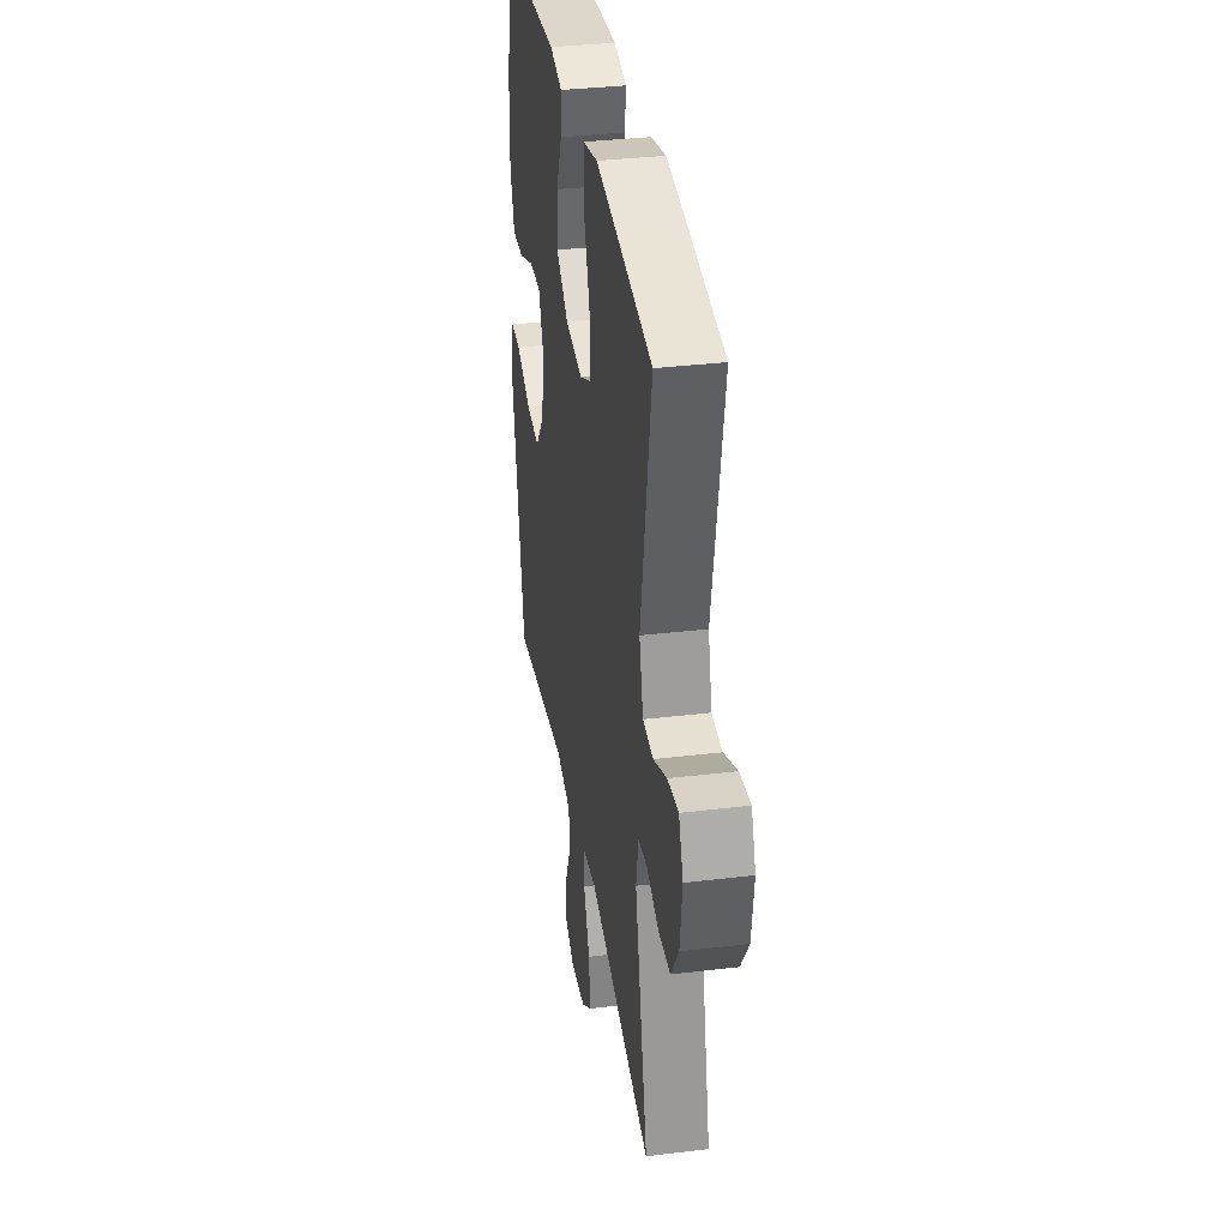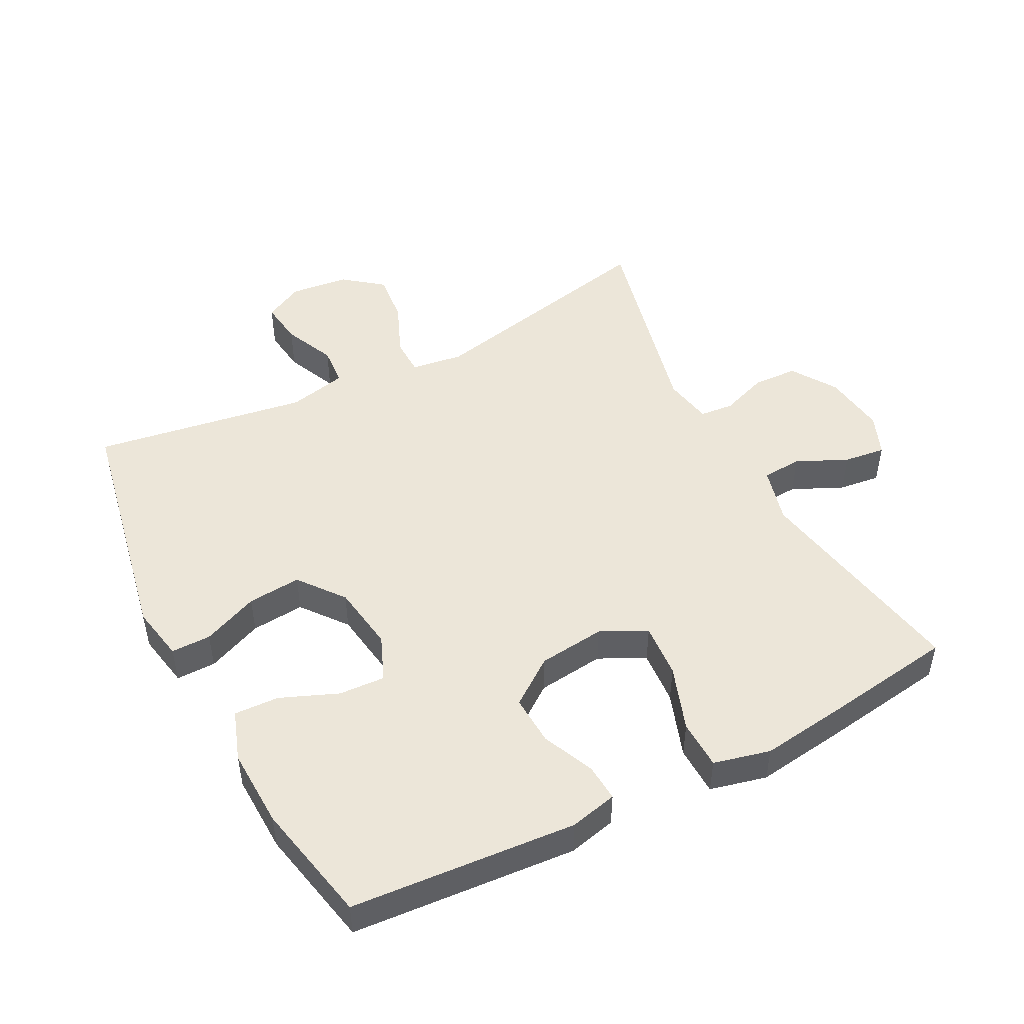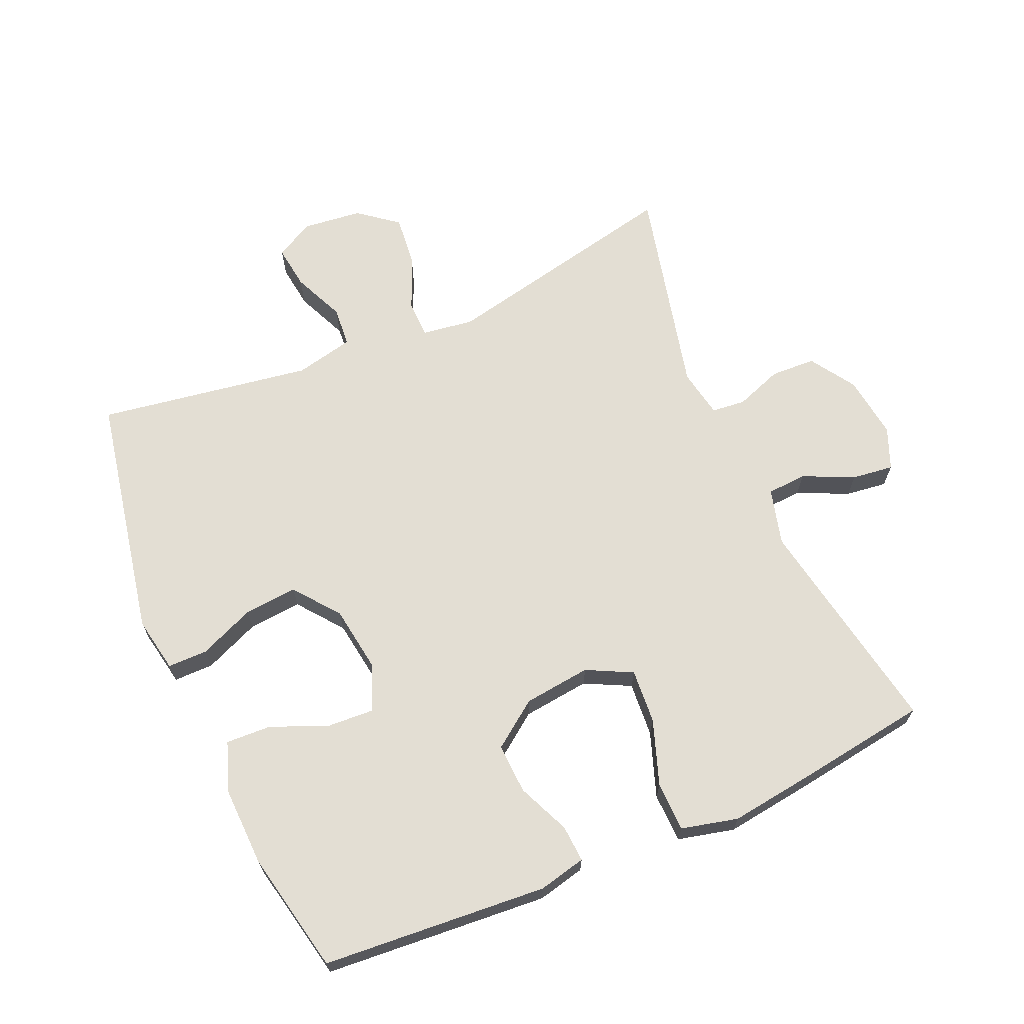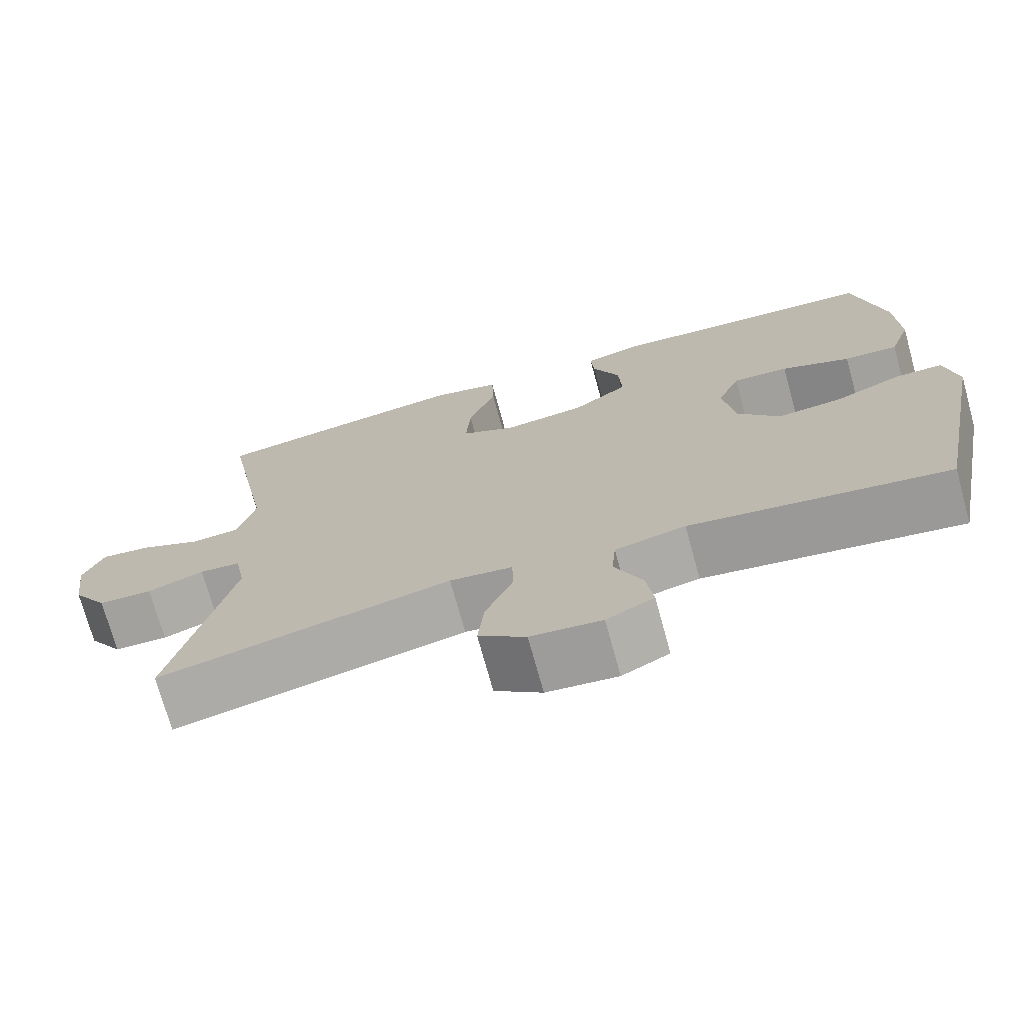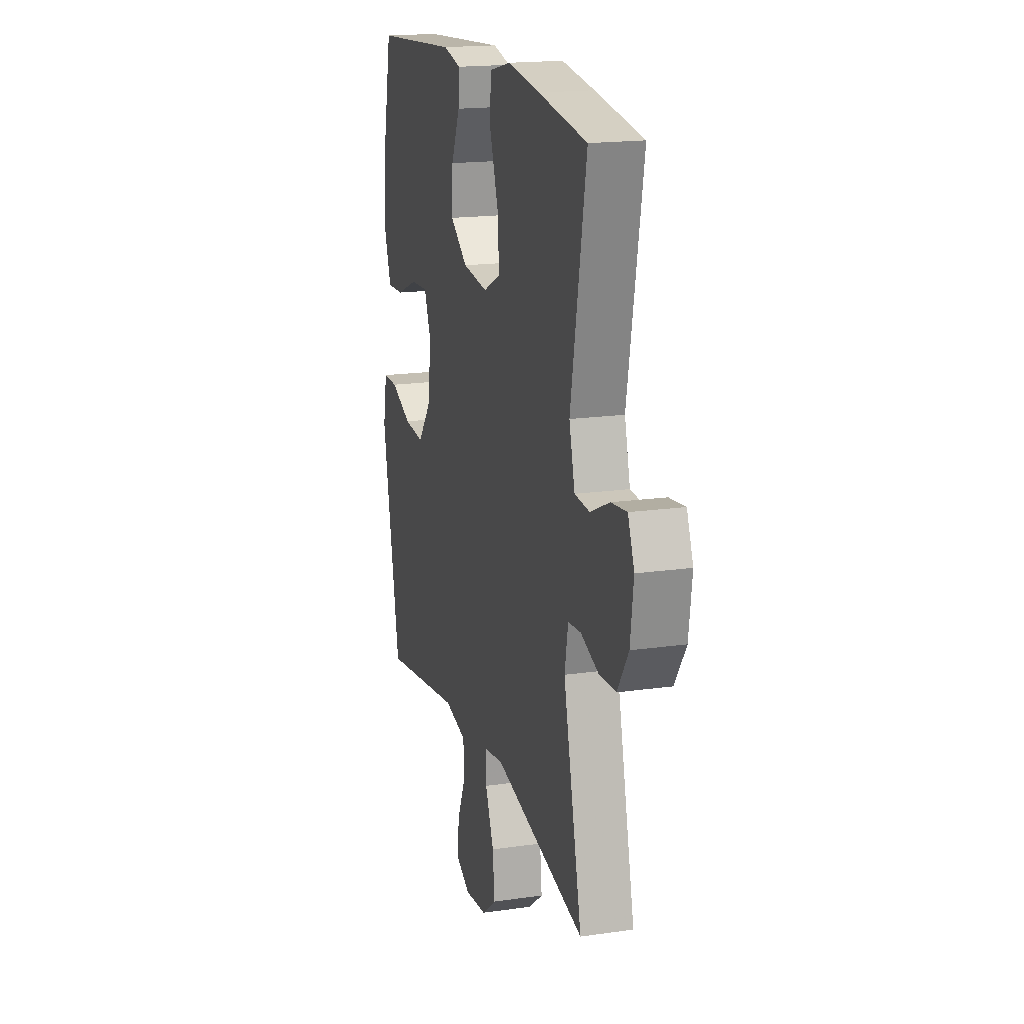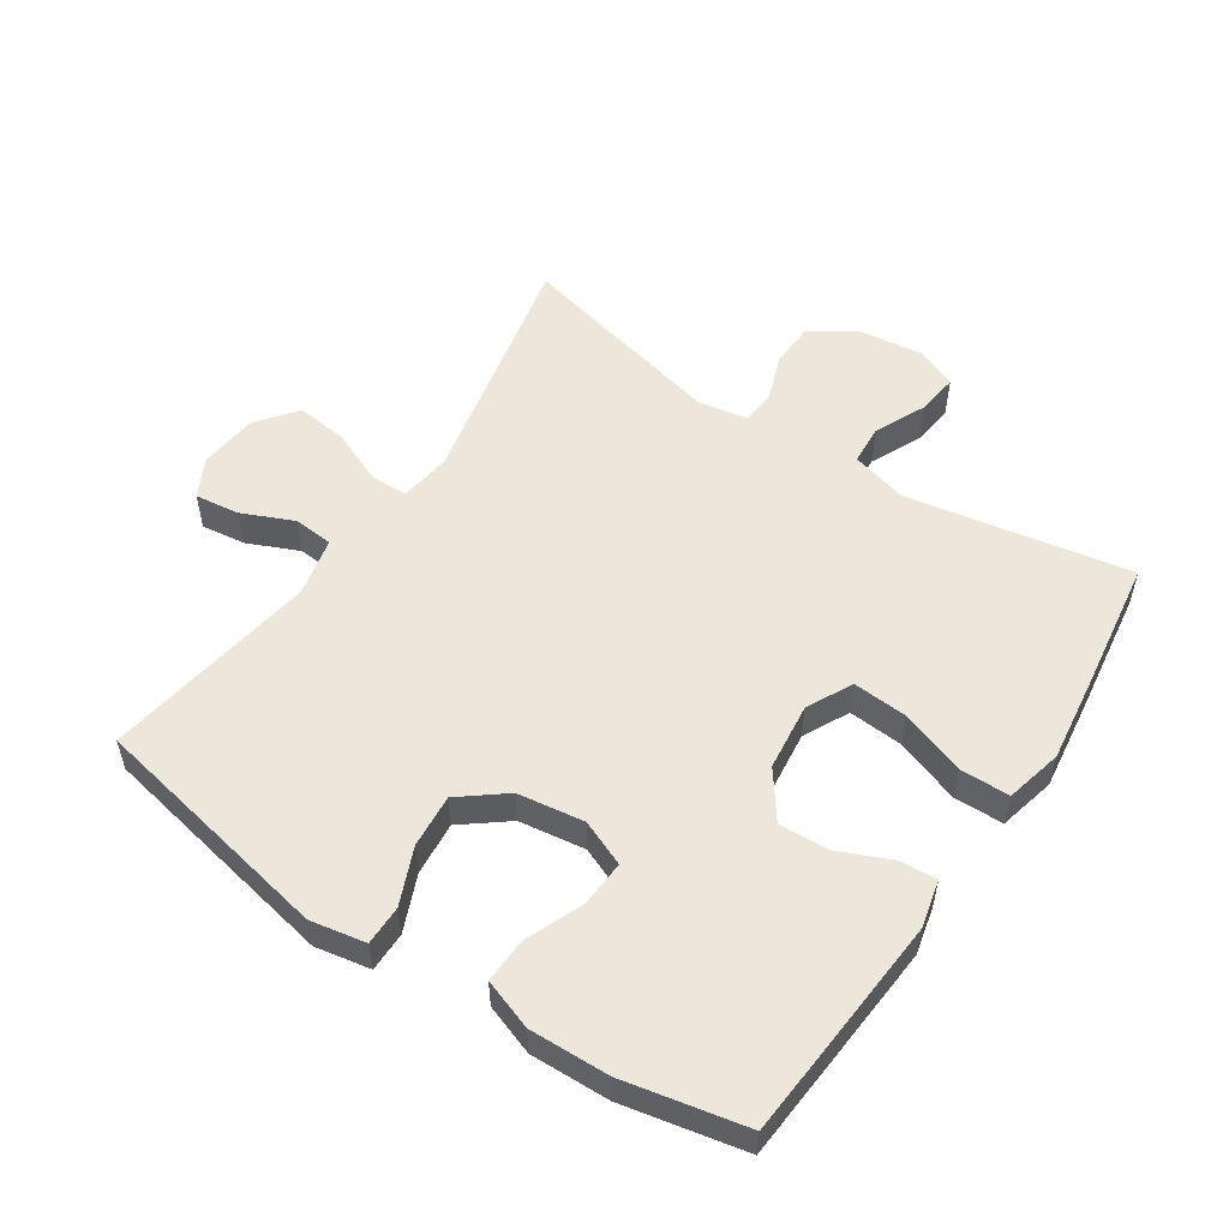
<metadata>
{"format":"obj","ext":"obj","renderer":"f3d","projection":"perspective","resolution":1024,"background":"white","views":[{"elev":34.8,"azim":80.9,"up":"+Z"},{"elev":48.7,"azim":-27.4,"up":"+Y"},{"elev":67.3,"azim":-23.5,"up":"+Y"},{"elev":-73.0,"azim":-164.6,"up":"+Z"},{"elev":17.9,"azim":74.3,"up":"+Z"},{"elev":54.1,"azim":-56.3,"up":"+Y"}]}
</metadata>
<code>
v -0.5 0.07 0.5
v -0.154 0.07 0.526
v -0.081 0.07 0.509
v -0.085 0.07 0.452
v -0.12 0.07 0.372
v -0.124 0.07 0.295
v -0.053 0.07 0.243
v 0.05 0.07 0.231
v 0.12 0.07 0.266
v 0.114 0.07 0.35
v 0.079 0.07 0.45
v 0.081 0.07 0.526
v 0.168 0.07 0.547
v 0.302 0.07 0.529
v 0.5 0.07 0.5
v 0.437 0.07 0.158
v 0.46 0.07 0.071
v 0.521 0.07 0.067
v 0.599 0.07 0.103
v 0.663 0.07 0.111
v 0.689 0.07 0.047
v 0.676 0.07 -0.05
v 0.631 0.07 -0.119
v 0.562 0.07 -0.122
v 0.49 0.07 -0.096
v 0.438 0.07 -0.101
v 0.424 0.07 -0.176
v 0.5 0.07 -0.5
v 0.128 0.07 -0.42
v 0.048 0.07 -0.431
v 0.047 0.07 -0.489
v 0.082 0.07 -0.572
v 0.09 0.07 -0.65
v 0.03 0.07 -0.697
v -0.06 0.07 -0.707
v -0.12 0.07 -0.676
v -0.111 0.07 -0.608
v -0.076 0.07 -0.529
v -0.081 0.07 -0.468
v -0.171 0.07 -0.448
v -0.5 0.07 -0.5
v -0.573 0.07 -0.125
v -0.557 0.07 -0.04
v -0.496 0.07 -0.04
v -0.41 0.07 -0.076
v -0.328 0.07 -0.083
v -0.274 0.07 -0.014
v -0.259 0.07 0.088
v -0.288 0.07 0.158
v -0.359 0.07 0.154
v -0.447 0.07 0.118
v -0.516 0.07 0.115
v -0.543 0.07 0.192
v -0.539 0.07 0.314
v -0.5 0 0.5
v -0.154 0 0.526
v -0.081 0 0.509
v -0.085 0 0.452
v -0.12 0 0.372
v -0.124 0 0.295
v -0.053 0 0.243
v 0.05 0 0.231
v 0.12 0 0.266
v 0.114 0 0.35
v 0.079 0 0.45
v 0.081 0 0.526
v 0.168 0 0.547
v 0.302 0 0.529
v 0.5 0 0.5
v 0.437 0 0.158
v 0.46 0 0.071
v 0.521 0 0.067
v 0.599 0 0.103
v 0.663 0 0.111
v 0.689 0 0.047
v 0.676 0 -0.05
v 0.631 0 -0.119
v 0.562 0 -0.122
v 0.49 0 -0.096
v 0.438 0 -0.101
v 0.424 0 -0.176
v 0.5 0 -0.5
v 0.128 0 -0.42
v 0.048 0 -0.431
v 0.047 0 -0.489
v 0.082 0 -0.572
v 0.09 0 -0.65
v 0.03 0 -0.697
v -0.06 0 -0.707
v -0.12 0 -0.676
v -0.111 0 -0.608
v -0.076 0 -0.529
v -0.081 0 -0.468
v -0.171 0 -0.448
v -0.5 0 -0.5
v -0.573 0 -0.125
v -0.557 0 -0.04
v -0.496 0 -0.04
v -0.41 0 -0.076
v -0.328 0 -0.083
v -0.274 0 -0.014
v -0.259 0 0.088
v -0.288 0 0.158
v -0.359 0 0.154
v -0.447 0 0.118
v -0.516 0 0.115
v -0.543 0 0.192
v -0.539 0 0.314
f 3 4 5
f 2 3 5
f 1 2 5
f 54 1 5
f 53 54 5
f 52 53 5
f 51 52 5
f 50 51 5
f 49 50 5 6
f 48 49 6 7
f 47 48 7 8
f 46 47 8 9
f 43 44 45
f 42 43 45
f 41 42 45
f 40 41 45
f 39 40 45 46
f 36 37 38
f 35 36 38
f 34 35 38
f 33 34 38
f 32 33 38
f 31 32 38
f 30 31 38 39
f 27 28 29
f 26 27 29 30
f 23 24 25
f 22 23 25
f 21 22 25
f 20 21 25
f 19 20 25
f 18 19 25
f 17 18 25 26
f 39 46 9
f 30 39 9
f 26 30 9
f 17 26 9
f 16 17 9
f 14 15 16
f 13 14 16
f 12 13 16
f 11 12 16
f 10 11 16
f 9 10 16
f 59 58 57
f 59 57 56
f 59 56 55
f 59 55 108
f 59 108 107
f 59 107 106
f 59 106 105
f 59 105 104
f 60 59 104 103
f 61 60 103 102
f 62 61 102 101
f 63 62 101 100
f 99 98 97
f 99 97 96
f 99 96 95
f 99 95 94
f 100 99 94 93
f 92 91 90
f 92 90 89
f 92 89 88
f 92 88 87
f 92 87 86
f 92 86 85
f 93 92 85 84
f 83 82 81
f 84 83 81 80
f 79 78 77
f 79 77 76
f 79 76 75
f 79 75 74
f 79 74 73
f 79 73 72
f 80 79 72 71
f 63 100 93
f 63 93 84
f 63 84 80
f 63 80 71
f 63 71 70
f 70 69 68
f 70 68 67
f 70 67 66
f 70 66 65
f 70 65 64
f 70 64 63
f 1 55 56 2
f 2 56 57 3
f 3 57 58 4
f 4 58 59 5
f 5 59 60 6
f 6 60 61 7
f 7 61 62 8
f 8 62 63 9
f 9 63 64 10
f 10 64 65 11
f 11 65 66 12
f 12 66 67 13
f 13 67 68 14
f 14 68 69 15
f 15 69 70 16
f 16 70 71 17
f 17 71 72 18
f 18 72 73 19
f 19 73 74 20
f 20 74 75 21
f 21 75 76 22
f 22 76 77 23
f 23 77 78 24
f 24 78 79 25
f 25 79 80 26
f 26 80 81 27
f 27 81 82 28
f 28 82 83 29
f 29 83 84 30
f 30 84 85 31
f 31 85 86 32
f 32 86 87 33
f 33 87 88 34
f 34 88 89 35
f 35 89 90 36
f 36 90 91 37
f 37 91 92 38
f 38 92 93 39
f 39 93 94 40
f 40 94 95 41
f 41 95 96 42
f 42 96 97 43
f 43 97 98 44
f 44 98 99 45
f 45 99 100 46
f 46 100 101 47
f 47 101 102 48
f 48 102 103 49
f 49 103 104 50
f 50 104 105 51
f 51 105 106 52
f 52 106 107 53
f 53 107 108 54
f 54 108 55 1

</code>
